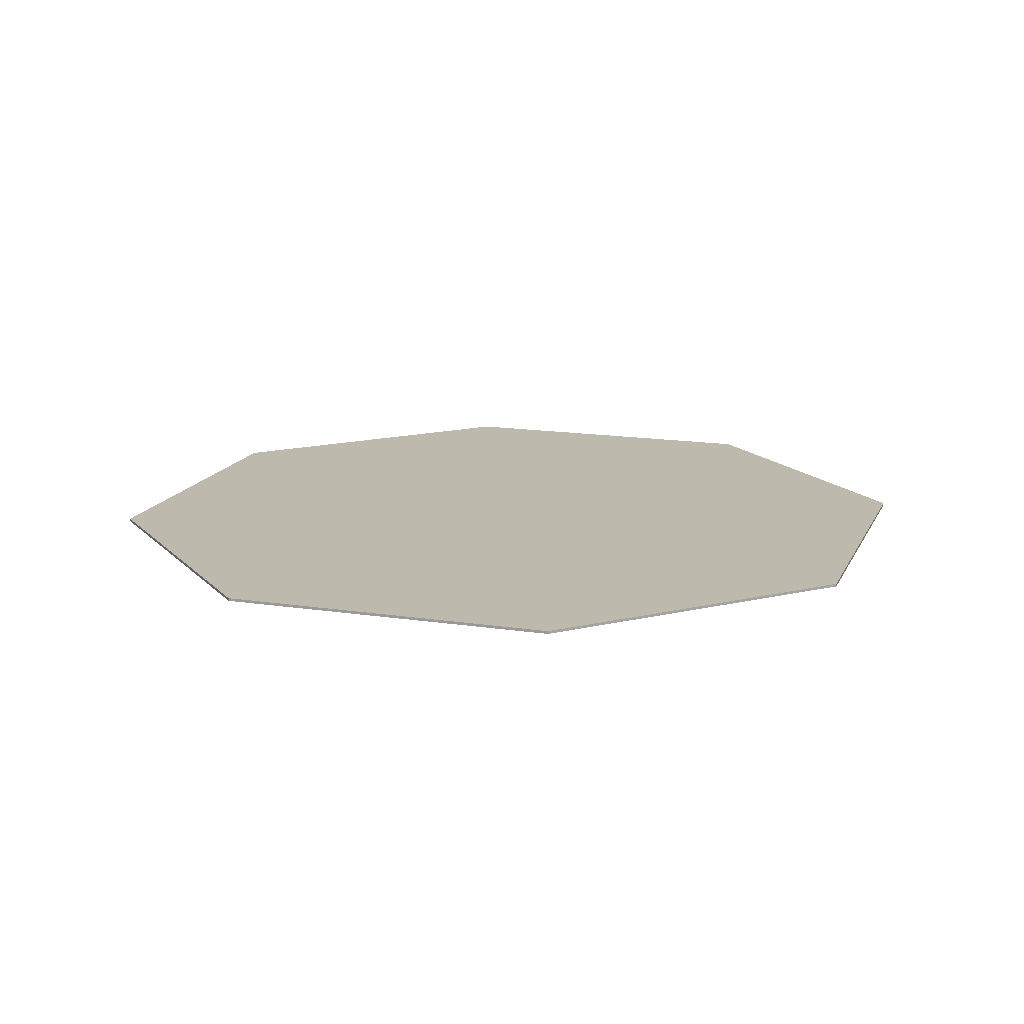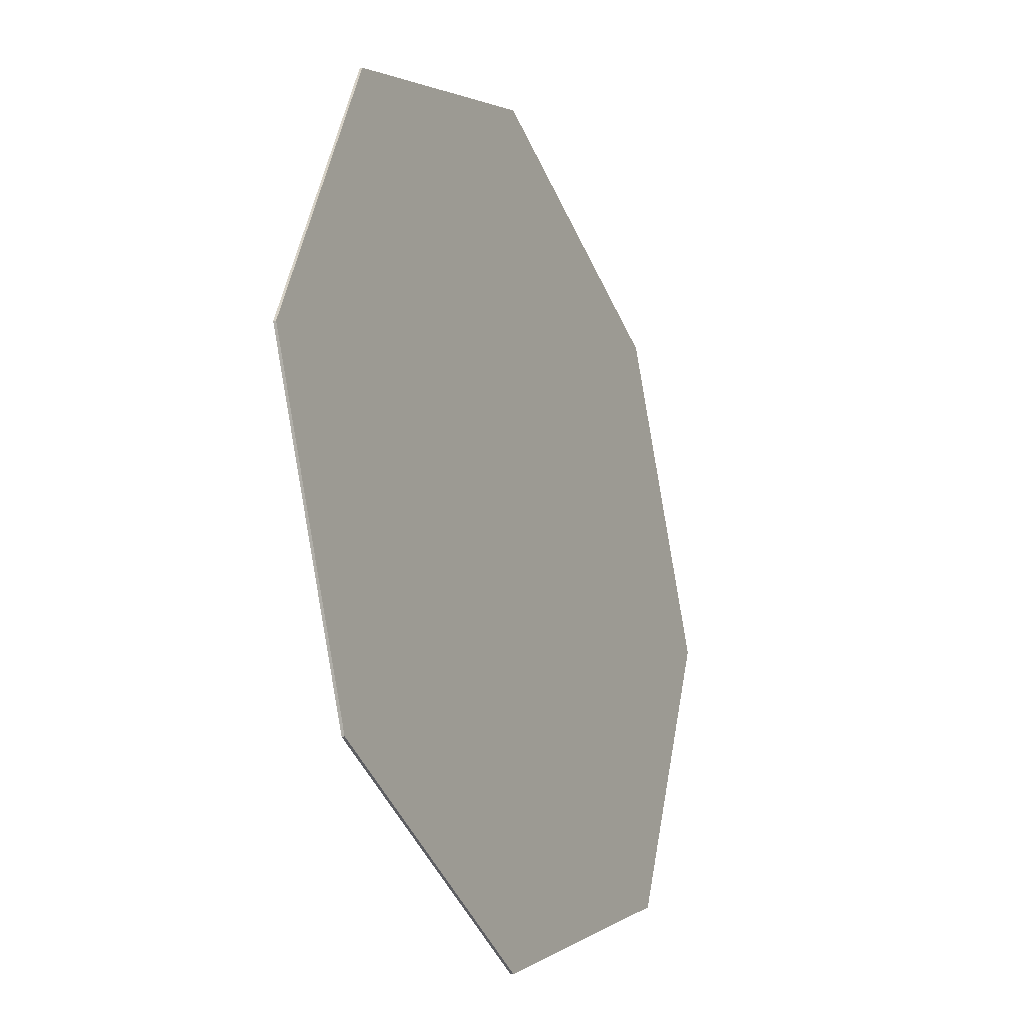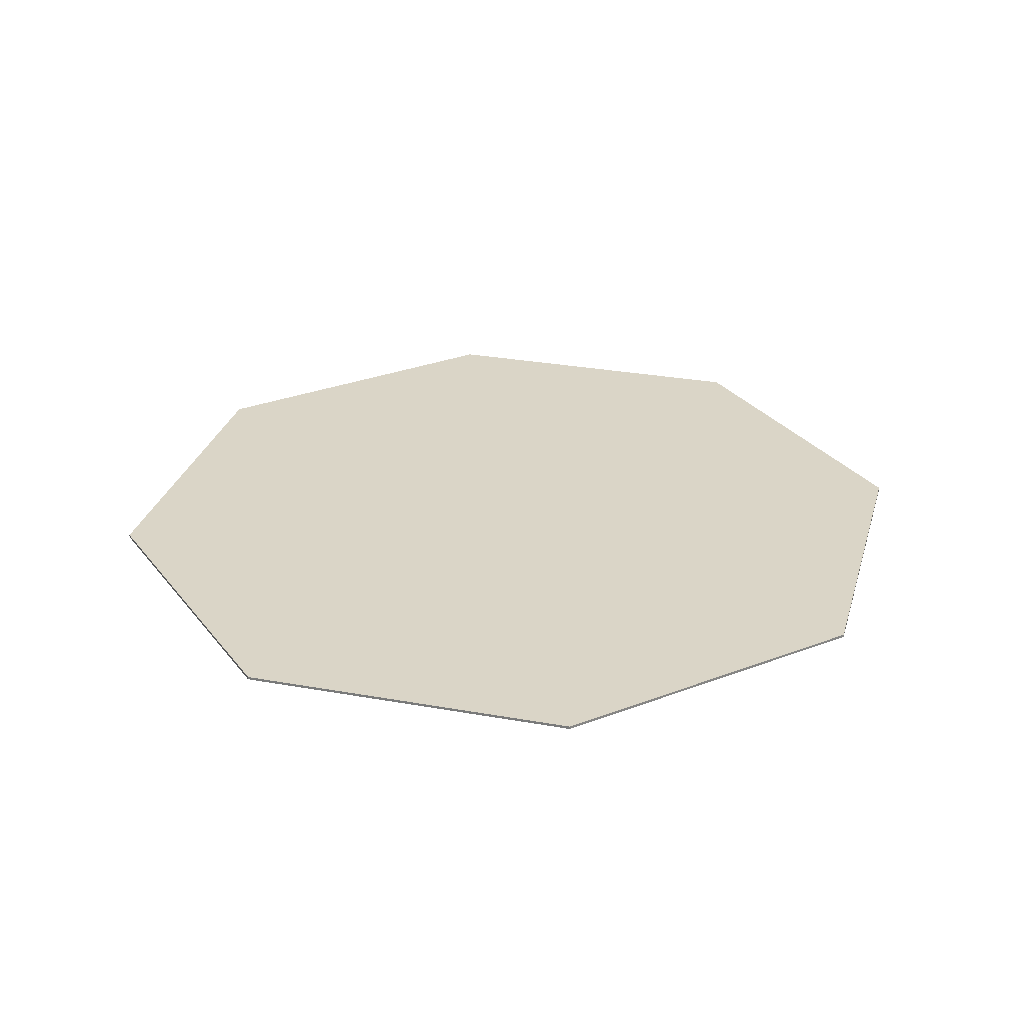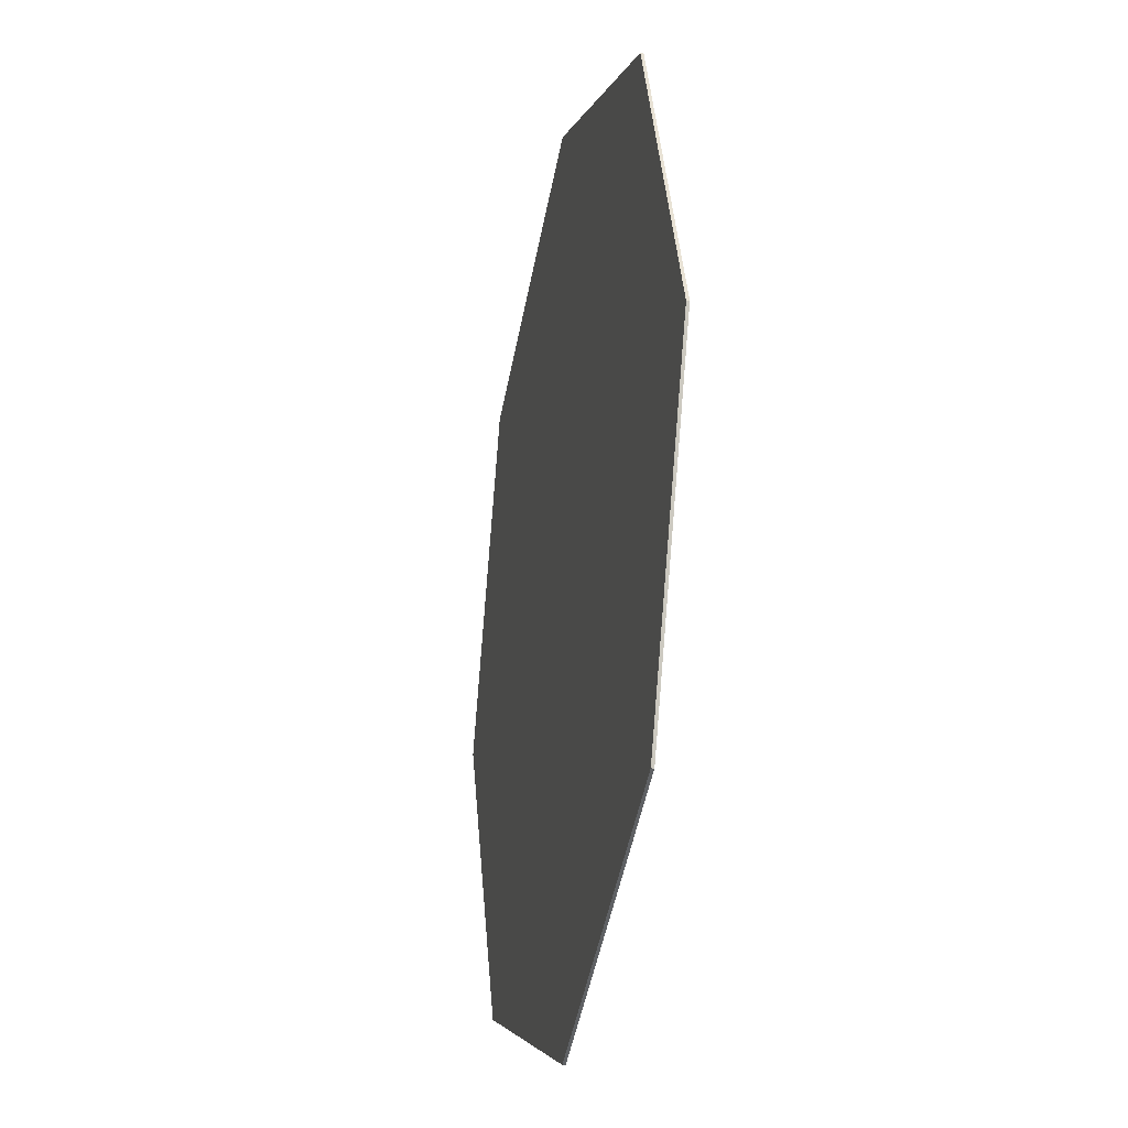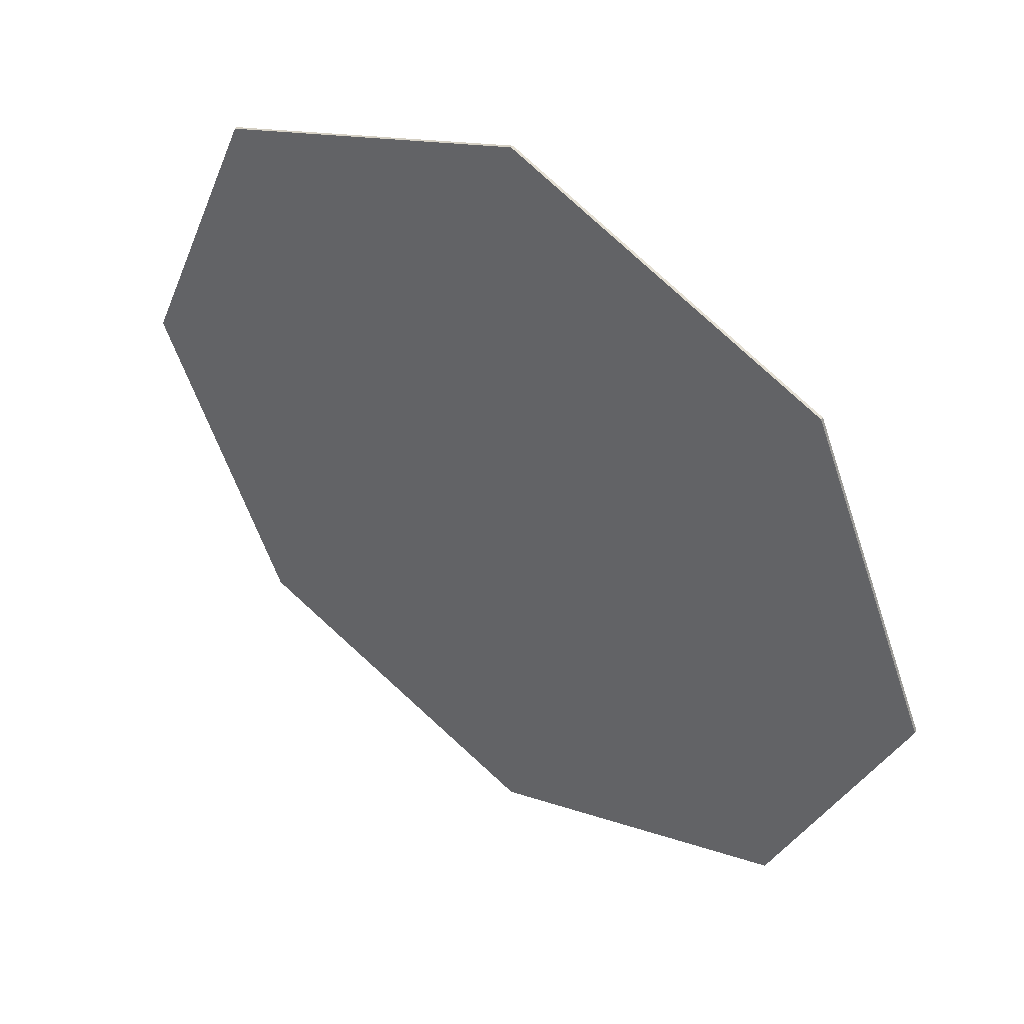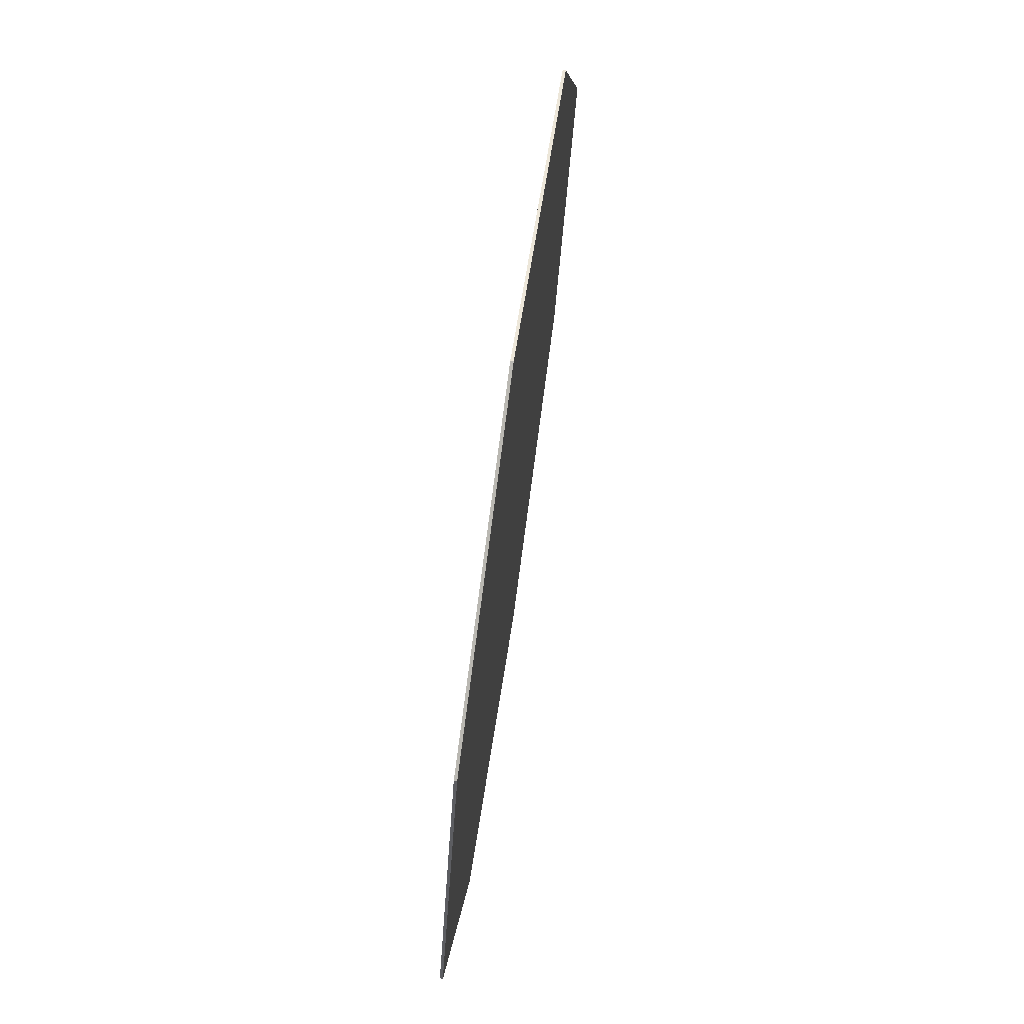
<metadata>
{"format":"obj","ext":"obj","renderer":"f3d","projection":"perspective","resolution":1024,"background":"white","views":[{"elev":15.3,"azim":175.5,"up":"+Y"},{"elev":-22.7,"azim":115.6,"up":"+Z"},{"elev":29.0,"azim":-97.4,"up":"+Y"},{"elev":-26.1,"azim":-101.7,"up":"+Z"},{"elev":47.2,"azim":-143.4,"up":"+Z"},{"elev":74.5,"azim":-81.7,"up":"+Z"}]}
</metadata>
<code>
v 0 0 0
v 2 0 0
v 1.414 0 1.414
v 0 0 0
v 1.414 0 1.414
v 0 0 2
v 0 0 0
v 0 0 2
v -1.414 0 1.414
v 0 0 0
v -1.414 0 1.414
v -2 0 0
v 0 0 0
v -2 0 0
v -1.414 0 -1.414
v 0 0 0
v -1.414 0 -1.414
v 0 0 -2
v 0 0 0
v 0 0 -2
v 1.414 0 -1.414
v 0 0 0
v 1.414 0 -1.414
v 2 0 0
v 1.414 0 1.414
v 2 0 0
v 2 -0.0125 0
v 1.414 -0.0125 1.414
v 0 0 2
v 1.414 0 1.414
v 1.414 -0.0125 1.414
v 0 -0.0125 2
v -1.414 0 1.414
v 0 0 2
v 0 -0.0125 2
v -1.414 -0.0125 1.414
v -2 0 0
v -1.414 0 1.414
v -1.414 -0.0125 1.414
v -2 -0.0125 0
v -1.414 0 -1.414
v -2 0 0
v -2 -0.0125 0
v -1.414 -0.0125 -1.414
v 0 0 -2
v -1.414 0 -1.414
v -1.414 -0.0125 -1.414
v 0 -0.0125 -2
v 1.414 0 -1.414
v 0 0 -2
v 0 -0.0125 -2
v 1.414 -0.0125 -1.414
v 2 0 0
v 1.414 0 -1.414
v 1.414 -0.0125 -1.414
v 2 -0.0125 0
v 0 -0.0125 0
v 2 -0.0125 0
v 1.414 -0.0125 1.414
v 0 -0.0125 0
v 1.414 -0.0125 1.414
v 0 -0.0125 2
v 0 -0.0125 0
v 0 -0.0125 2
v -1.414 -0.0125 1.414
v 0 -0.0125 0
v -1.414 -0.0125 1.414
v -2 -0.0125 0
v 0 -0.0125 0
v -2 -0.0125 0
v -1.414 -0.0125 -1.414
v 0 -0.0125 0
v -1.414 -0.0125 -1.414
v 0 -0.0125 -2
v 0 -0.0125 0
v 0 -0.0125 -2
v 1.414 -0.0125 -1.414
v 0 -0.0125 0
v 1.414 -0.0125 -1.414
v 2 -0.0125 0
g mesh4398351
f 1 3 2
f 4 6 5
f 7 9 8
f 10 12 11
f 13 15 14
f 16 18 17
f 19 21 20
f 22 24 23
g mesh4398353
f 25 27 26
f 27 25 28
f 29 31 30
f 31 29 32
f 33 35 34
f 35 33 36
f 37 39 38
f 39 37 40
f 41 43 42
f 43 41 44
f 45 47 46
f 47 45 48
f 49 51 50
f 51 49 52
f 53 55 54
f 55 53 56
g mesh4398356
f 57 58 59
f 60 61 62
f 63 64 65
f 66 67 68
f 69 70 71
f 72 73 74
f 75 76 77
f 78 79 80

</code>
